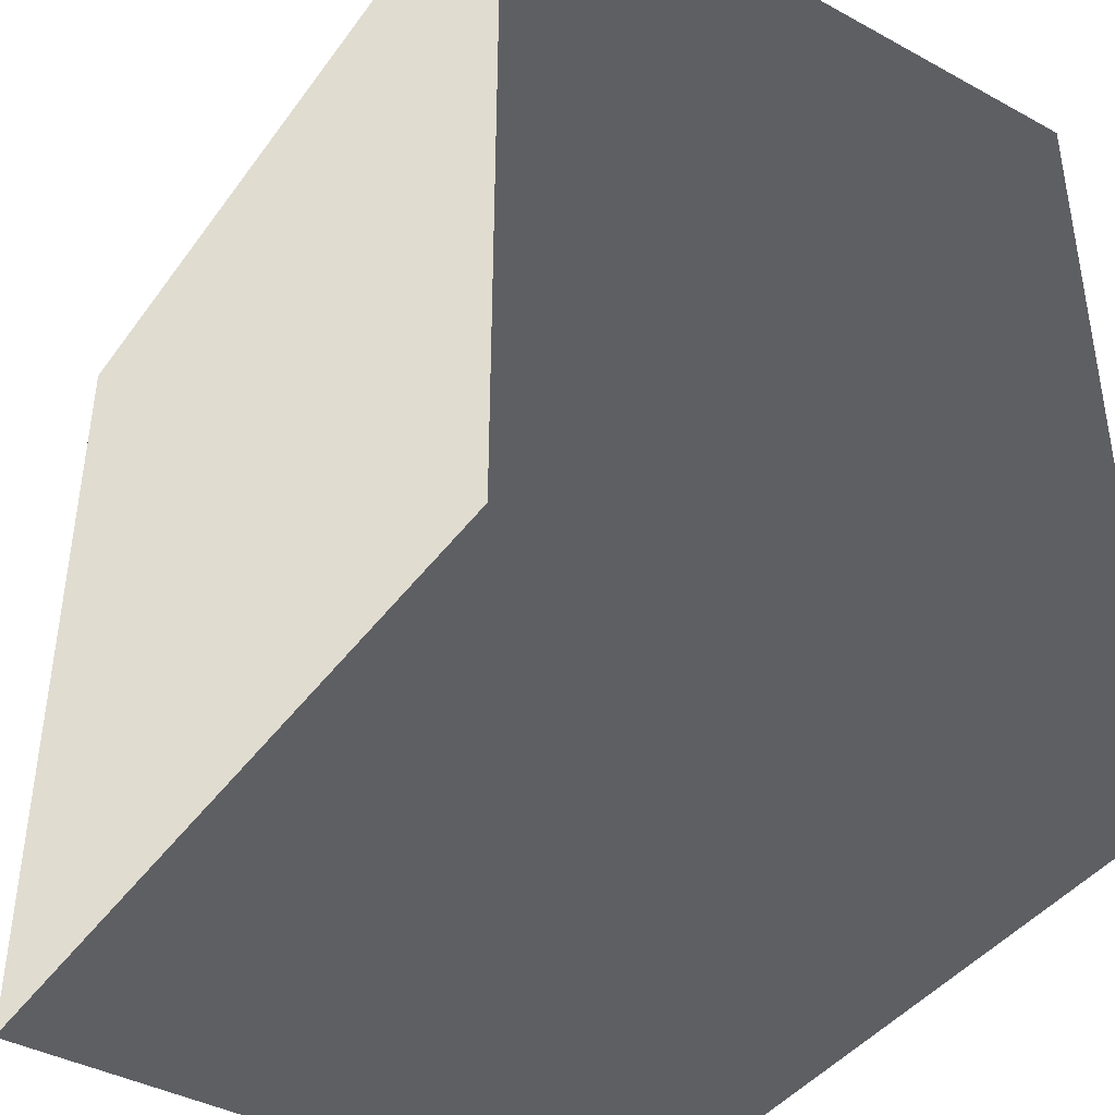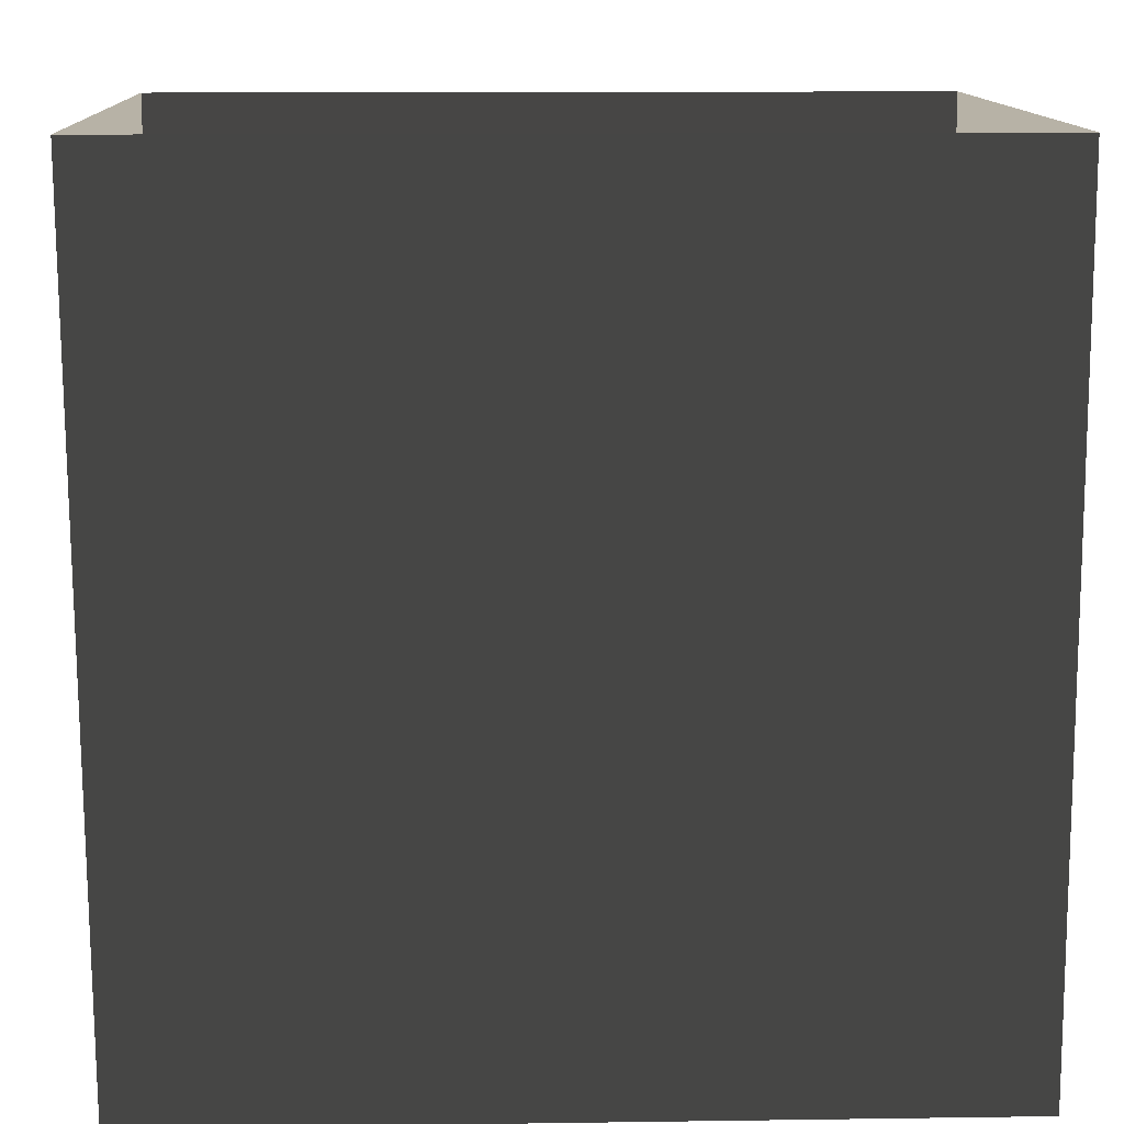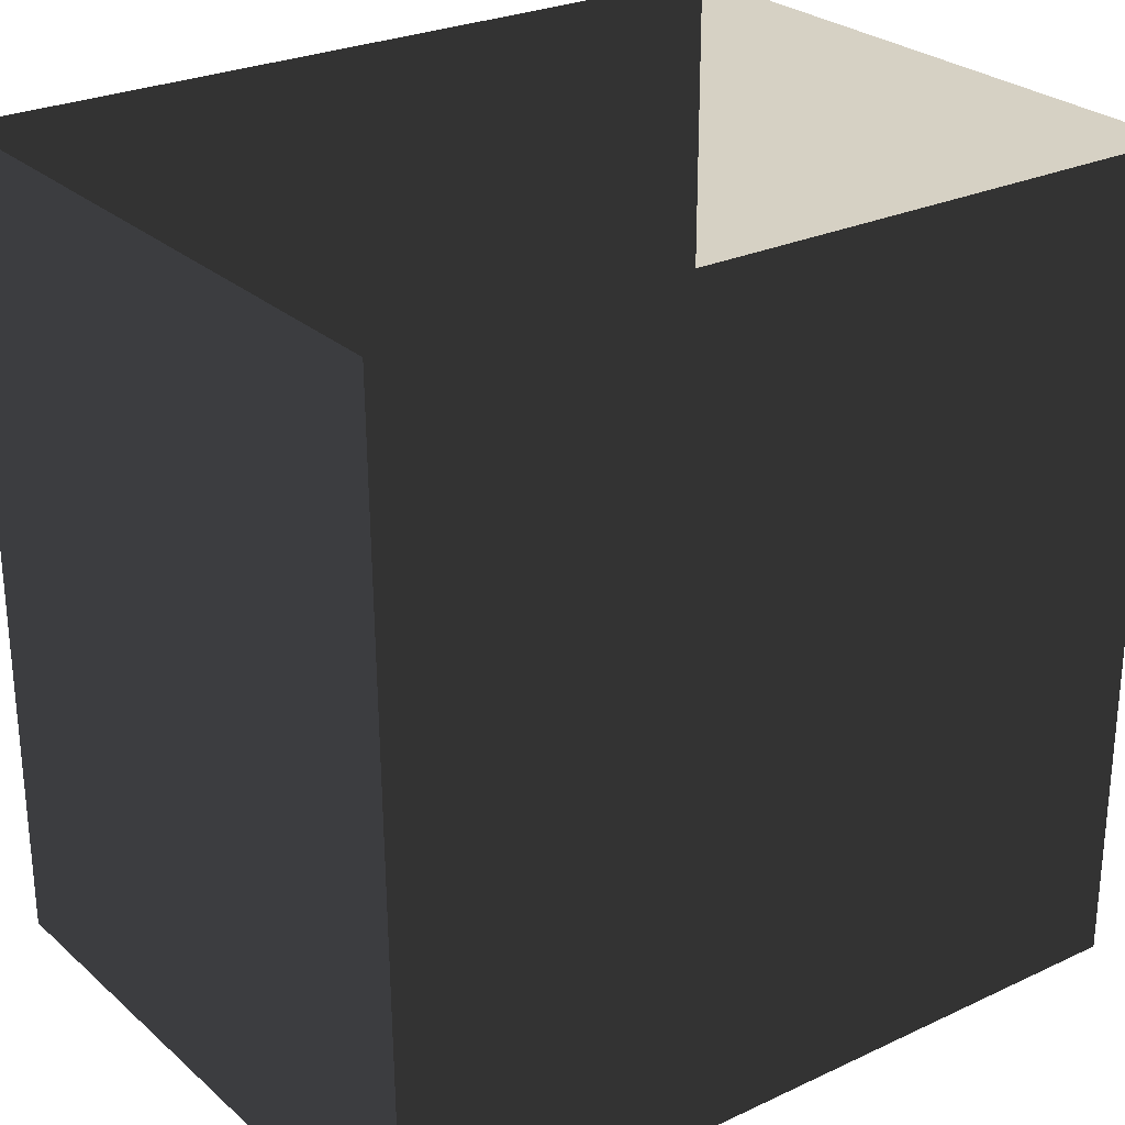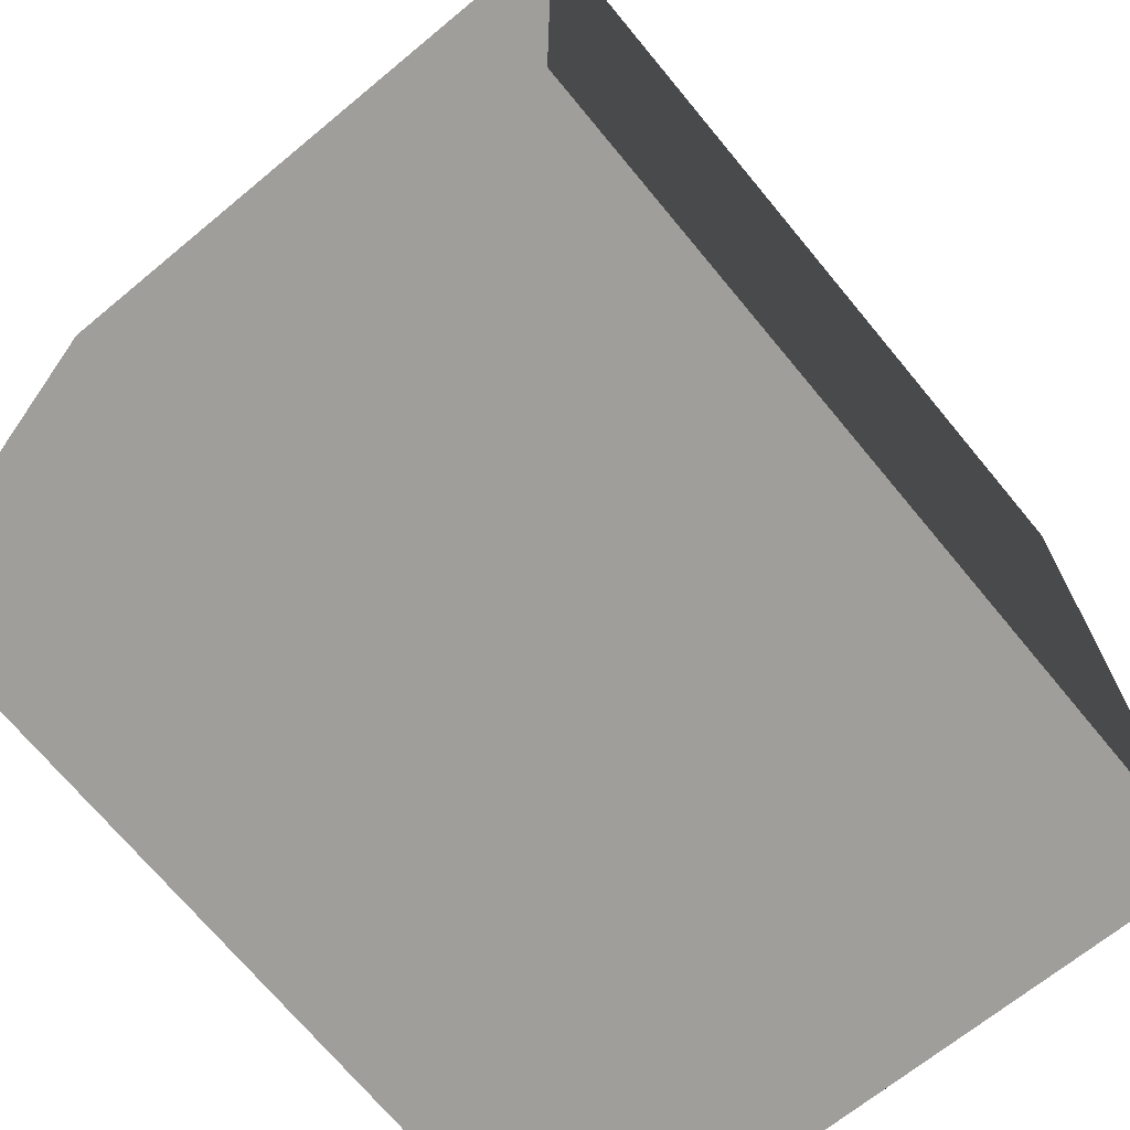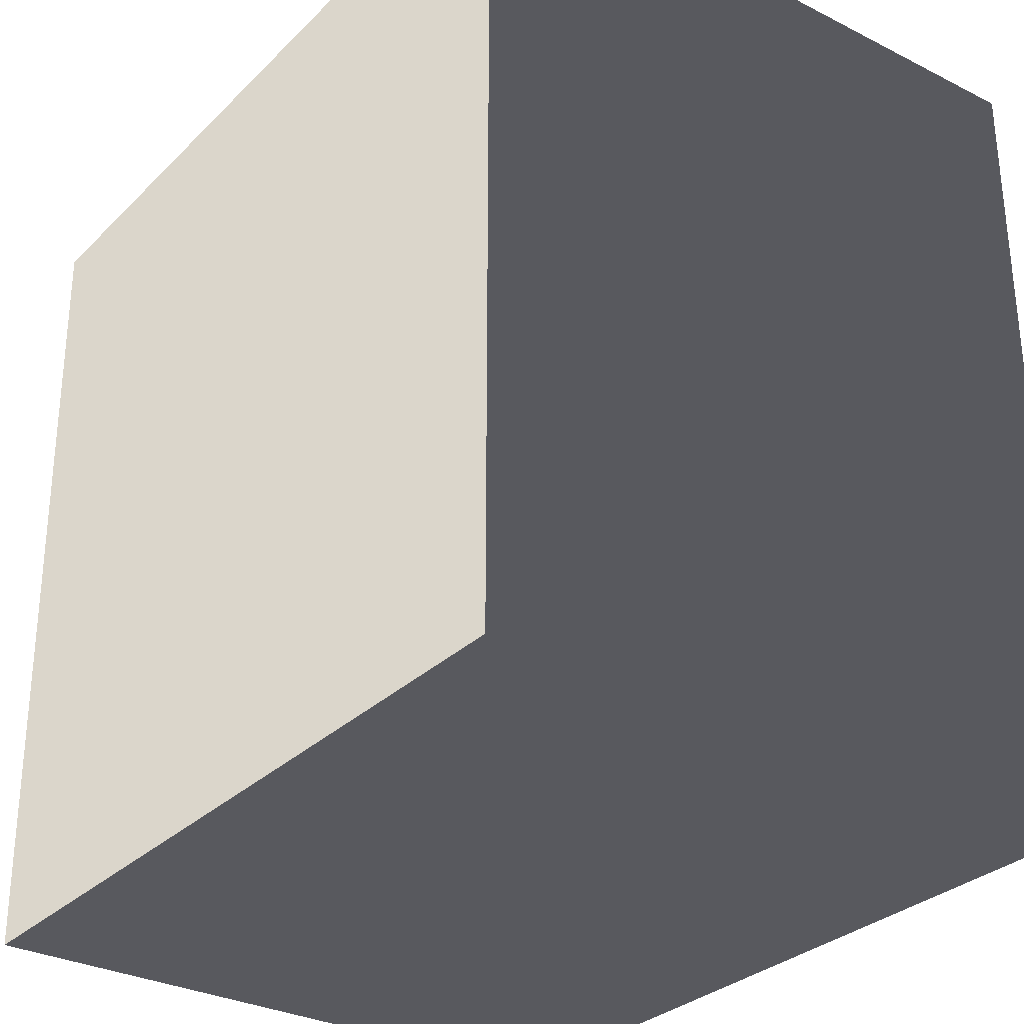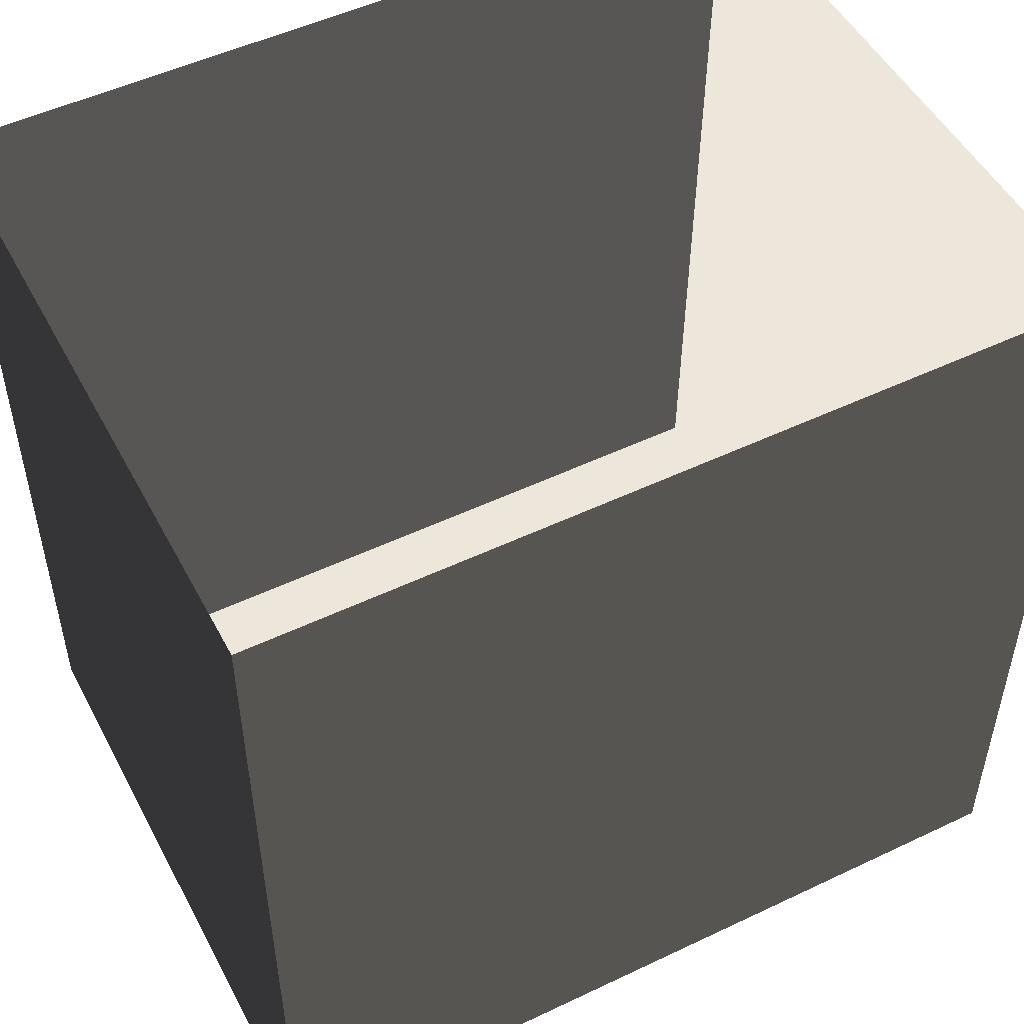
<metadata>
{"format":"obj","ext":"obj","renderer":"f3d","projection":"perspective","resolution":1024,"background":"white","views":[{"elev":-41.7,"azim":-122.9,"up":"+Z"},{"elev":12.4,"azim":-1.9,"up":"+Z"},{"elev":26.8,"azim":-36.0,"up":"+Z"},{"elev":-70.8,"azim":129.6,"up":"+Z"},{"elev":-30.4,"azim":54.0,"up":"+Z"},{"elev":51.0,"azim":152.6,"up":"+Z"}]}
</metadata>
<code>
v   1 0 -1.04
v  -0.99 0 -1.04
v  -1.01 0  0.99
v   1 0  0.99
g floor
f -4 -3 -2
f -2 -1 -4
v   1 1.59 -1.04
v   1 1.59  0.99
v  -1.02 1.59  0.99
v  -1.02 1.59 -1.04
g ceiling
f -4 -3 -2
f -2 -1 -4
v   1 1.59 -1.04
v  -1.02 1.59 -1.04
v  -0.99 0 -1.04
v   1 0 -1.04
g backWall
f -4 -3 -2
f -2 -1 -4
v  1 1.59 0.99
v  1 1.59 -1.04
v  1 0 -1.04
v  1 0 0.99
g rightWall
f -4 -3 -2
f -2 -1 -4
v  -1.02 1.59 -1.04
v  -1.02 1.59 0.99
v  -1.01 0 0.99
v  -0.99 0 -1.04
g leftWall
f -4 -3 -2
f -2 -1 -4
v  -1.02 1.59 0.99
v  -1.01 0 0.99
v  1 0 0.99
v  1 1.59 0.99
g wallBehind

</code>
